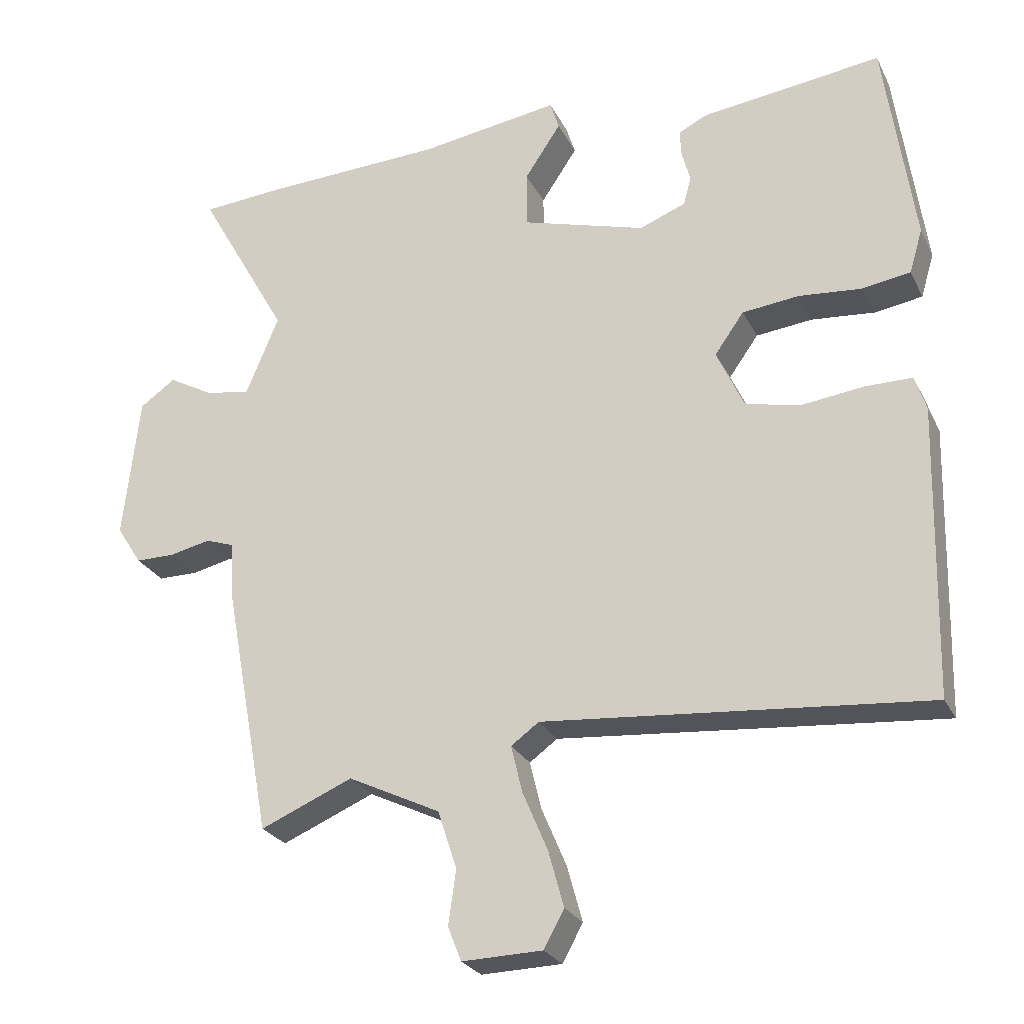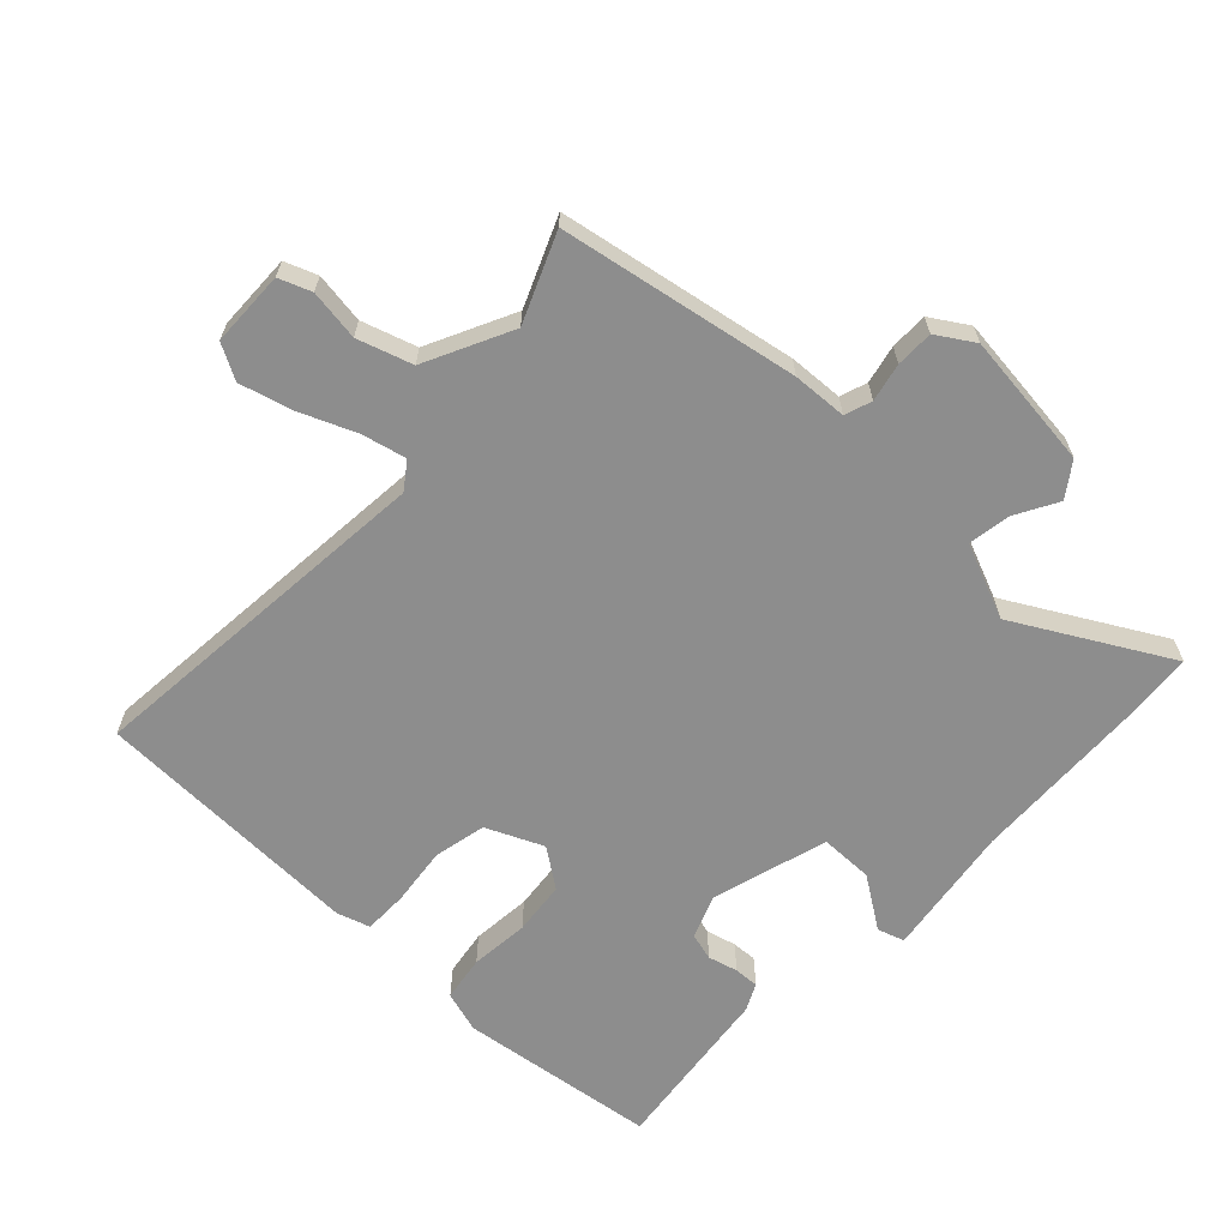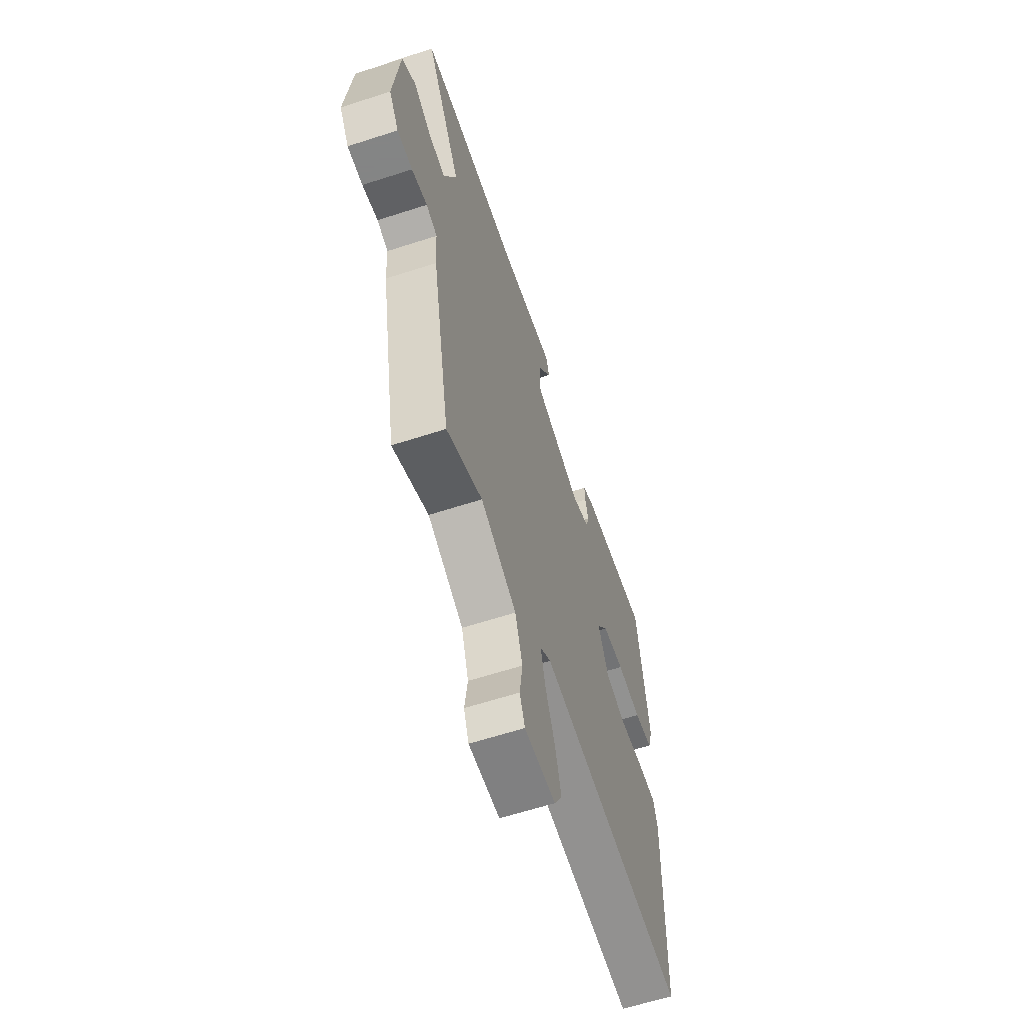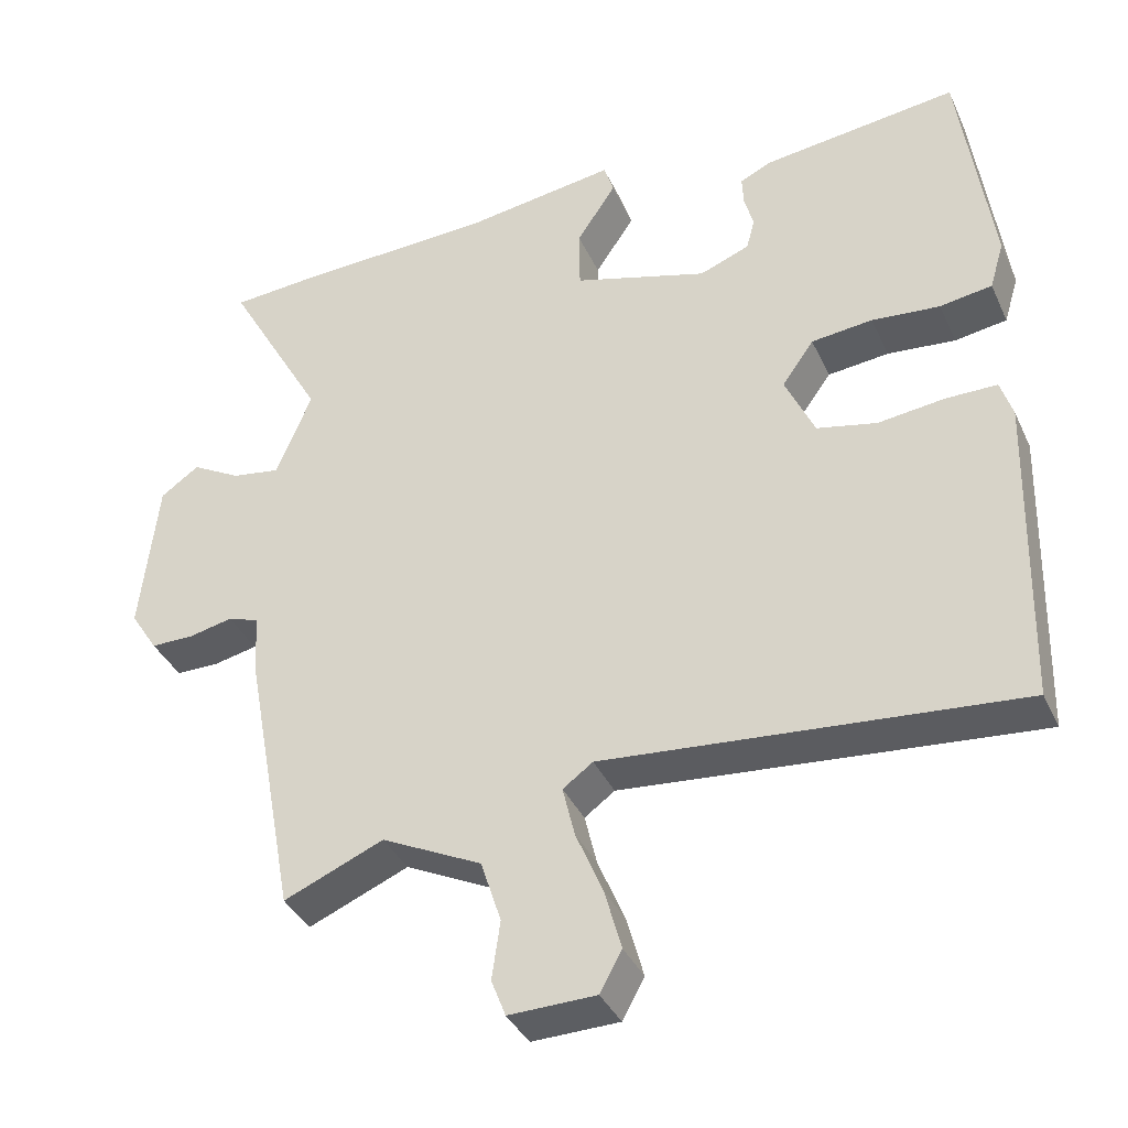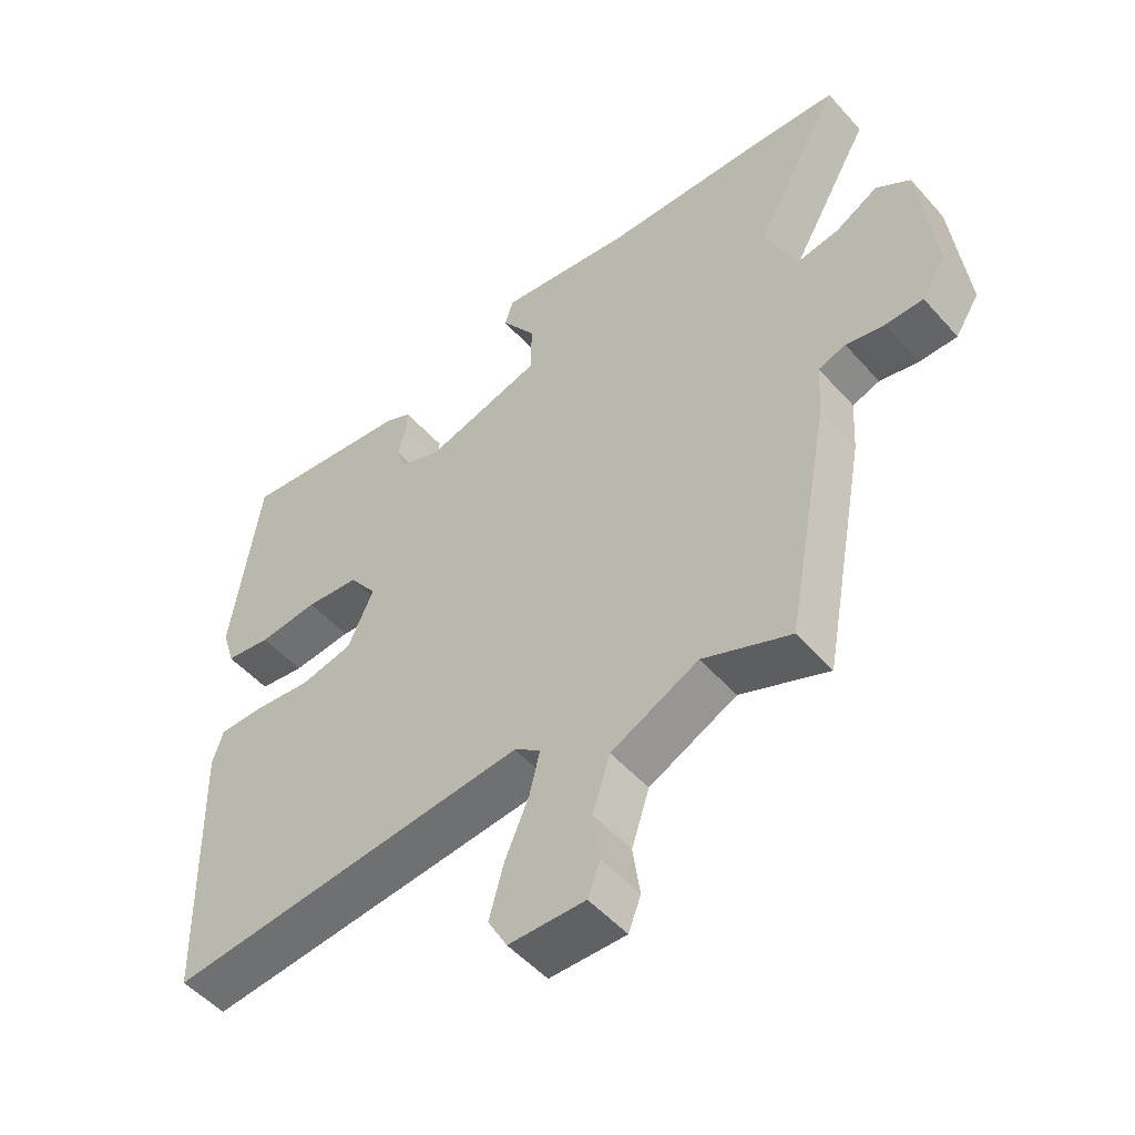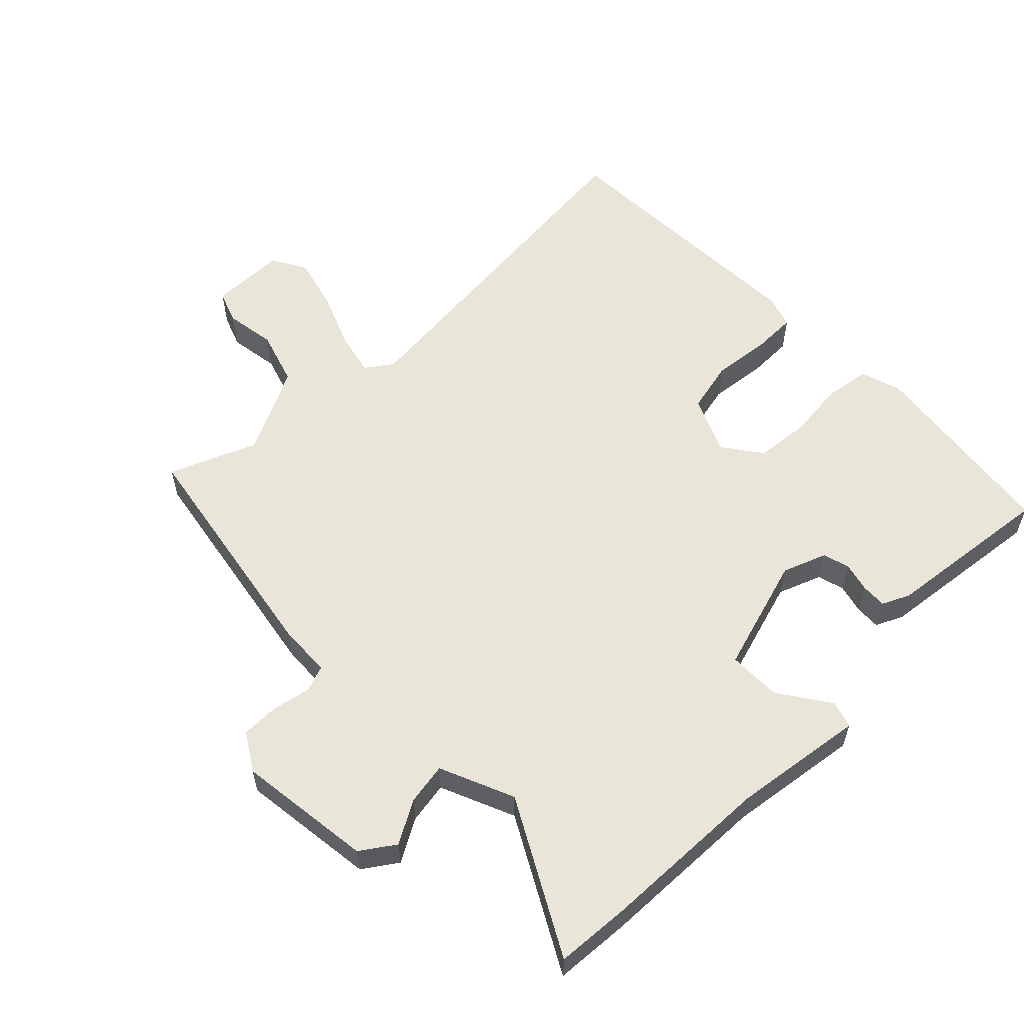
<metadata>
{"format":"obj","ext":"obj","renderer":"f3d","projection":"perspective","resolution":1024,"background":"white","views":[{"elev":-25.7,"azim":21.6,"up":"+Z"},{"elev":-64.6,"azim":-133.7,"up":"+Y"},{"elev":-61.6,"azim":-71.7,"up":"+Z"},{"elev":-37.2,"azim":22.6,"up":"+Z"},{"elev":-51.4,"azim":-139.9,"up":"+Z"},{"elev":58.1,"azim":-45.1,"up":"+Y"}]}
</metadata>
<code>
v 0.472 0.07 0.494
v 0.514 0.07 0.193
v 0.495 0.07 0.13
v 0.426 0.07 0.119
v 0.336 0.07 0.127
v 0.255 0.07 0.118
v 0.213 0.07 0.059
v 0.252 0.07 -0.027
v 0.331 0.07 -0.044
v 0.42 0.07 -0.033
v 0.487 0.07 -0.033
v 0.503 0.07 -0.083
v 0.493 0.07 -0.497
v -0.054 0.07 -0.45
v -0.094 0.07 -0.479
v -0.078 0.07 -0.546
v -0.042 0.07 -0.631
v -0.02 0.07 -0.711
v -0.049 0.07 -0.764
v -0.164 0.07 -0.767
v -0.183 0.07 -0.718
v -0.172 0.07 -0.641
v -0.199 0.07 -0.558
v -0.331 0.07 -0.494
v -0.463 0.07 -0.55
v -0.53 0.07 -0.189
v -0.535 0.07 -0.106
v -0.576 0.07 -0.092
v -0.634 0.07 -0.105
v -0.691 0.07 -0.105
v -0.727 0.07 -0.049
v -0.704 0.07 0.158
v -0.653 0.07 0.194
v -0.588 0.07 0.158
v -0.524 0.07 0.148
v -0.477 0.07 0.262
v -0.607 0.07 0.492
v -0.491 0.07 0.501
v -0.231 0.07 0.512
v -0.03 0.07 0.542
v -0.017 0.07 0.501
v -0.069 0.07 0.423
v -0.068 0.07 0.342
v 0.109 0.07 0.291
v 0.175 0.07 0.317
v 0.186 0.07 0.358
v 0.174 0.07 0.403
v 0.172 0.07 0.441
v 0.213 0.07 0.461
v 0.472 0 0.494
v 0.514 0 0.193
v 0.495 0 0.13
v 0.426 0 0.119
v 0.336 0 0.127
v 0.255 0 0.118
v 0.213 0 0.059
v 0.252 0 -0.027
v 0.331 0 -0.044
v 0.42 0 -0.033
v 0.487 0 -0.033
v 0.503 0 -0.083
v 0.493 0 -0.497
v -0.054 0 -0.45
v -0.094 0 -0.479
v -0.078 0 -0.546
v -0.042 0 -0.631
v -0.02 0 -0.711
v -0.049 0 -0.764
v -0.164 0 -0.767
v -0.183 0 -0.718
v -0.172 0 -0.641
v -0.199 0 -0.558
v -0.331 0 -0.494
v -0.463 0 -0.55
v -0.53 0 -0.189
v -0.535 0 -0.106
v -0.576 0 -0.092
v -0.634 0 -0.105
v -0.691 0 -0.105
v -0.727 0 -0.049
v -0.704 0 0.158
v -0.653 0 0.194
v -0.588 0 0.158
v -0.524 0 0.148
v -0.477 0 0.262
v -0.607 0 0.492
v -0.491 0 0.501
v -0.231 0 0.512
v -0.03 0 0.542
v -0.017 0 0.501
v -0.069 0 0.423
v -0.068 0 0.342
v 0.109 0 0.291
v 0.175 0 0.317
v 0.186 0 0.358
v 0.174 0 0.403
v 0.172 0 0.441
v 0.213 0 0.461
f 3 4 5
f 2 3 5
f 1 2 5
f 49 1 5
f 48 49 5
f 47 48 5
f 46 47 5
f 45 46 5 6
f 44 45 6 7
f 43 44 7
f 39 40 41 42
f 39 42 43
f 38 39 43
f 37 38 43
f 36 37 43
f 43 7 8
f 36 43 8
f 35 36 8
f 32 33 34
f 31 32 34
f 30 31 34
f 29 30 34
f 28 29 34
f 34 35 8
f 28 34 8
f 27 28 8
f 27 8 9
f 26 27 9
f 25 26 9
f 24 25 9
f 20 21 22
f 19 20 22
f 18 19 22
f 17 18 22
f 16 17 22
f 15 16 22 23
f 12 13 14
f 11 12 14
f 10 11 14
f 9 10 14
f 9 14 15
f 9 15 23 24
f 54 53 52
f 54 52 51
f 54 51 50
f 54 50 98
f 54 98 97
f 54 97 96
f 54 96 95
f 55 54 95 94
f 56 55 94 93
f 56 93 92
f 91 90 89 88
f 92 91 88
f 92 88 87
f 92 87 86
f 92 86 85
f 57 56 92
f 57 92 85
f 57 85 84
f 83 82 81
f 83 81 80
f 83 80 79
f 83 79 78
f 83 78 77
f 57 84 83
f 57 83 77
f 57 77 76
f 58 57 76
f 58 76 75
f 58 75 74
f 58 74 73
f 71 70 69
f 71 69 68
f 71 68 67
f 71 67 66
f 71 66 65
f 72 71 65 64
f 63 62 61
f 63 61 60
f 63 60 59
f 63 59 58
f 64 63 58
f 73 72 64 58
f 1 50 51 2
f 2 51 52 3
f 3 52 53 4
f 4 53 54 5
f 5 54 55 6
f 6 55 56 7
f 7 56 57 8
f 8 57 58 9
f 9 58 59 10
f 10 59 60 11
f 11 60 61 12
f 12 61 62 13
f 13 62 63 14
f 14 63 64 15
f 15 64 65 16
f 16 65 66 17
f 17 66 67 18
f 18 67 68 19
f 19 68 69 20
f 20 69 70 21
f 21 70 71 22
f 22 71 72 23
f 23 72 73 24
f 24 73 74 25
f 25 74 75 26
f 26 75 76 27
f 27 76 77 28
f 28 77 78 29
f 29 78 79 30
f 30 79 80 31
f 31 80 81 32
f 32 81 82 33
f 33 82 83 34
f 34 83 84 35
f 35 84 85 36
f 36 85 86 37
f 37 86 87 38
f 38 87 88 39
f 39 88 89 40
f 40 89 90 41
f 41 90 91 42
f 42 91 92 43
f 43 92 93 44
f 44 93 94 45
f 45 94 95 46
f 46 95 96 47
f 47 96 97 48
f 48 97 98 49
f 49 98 50 1

</code>
